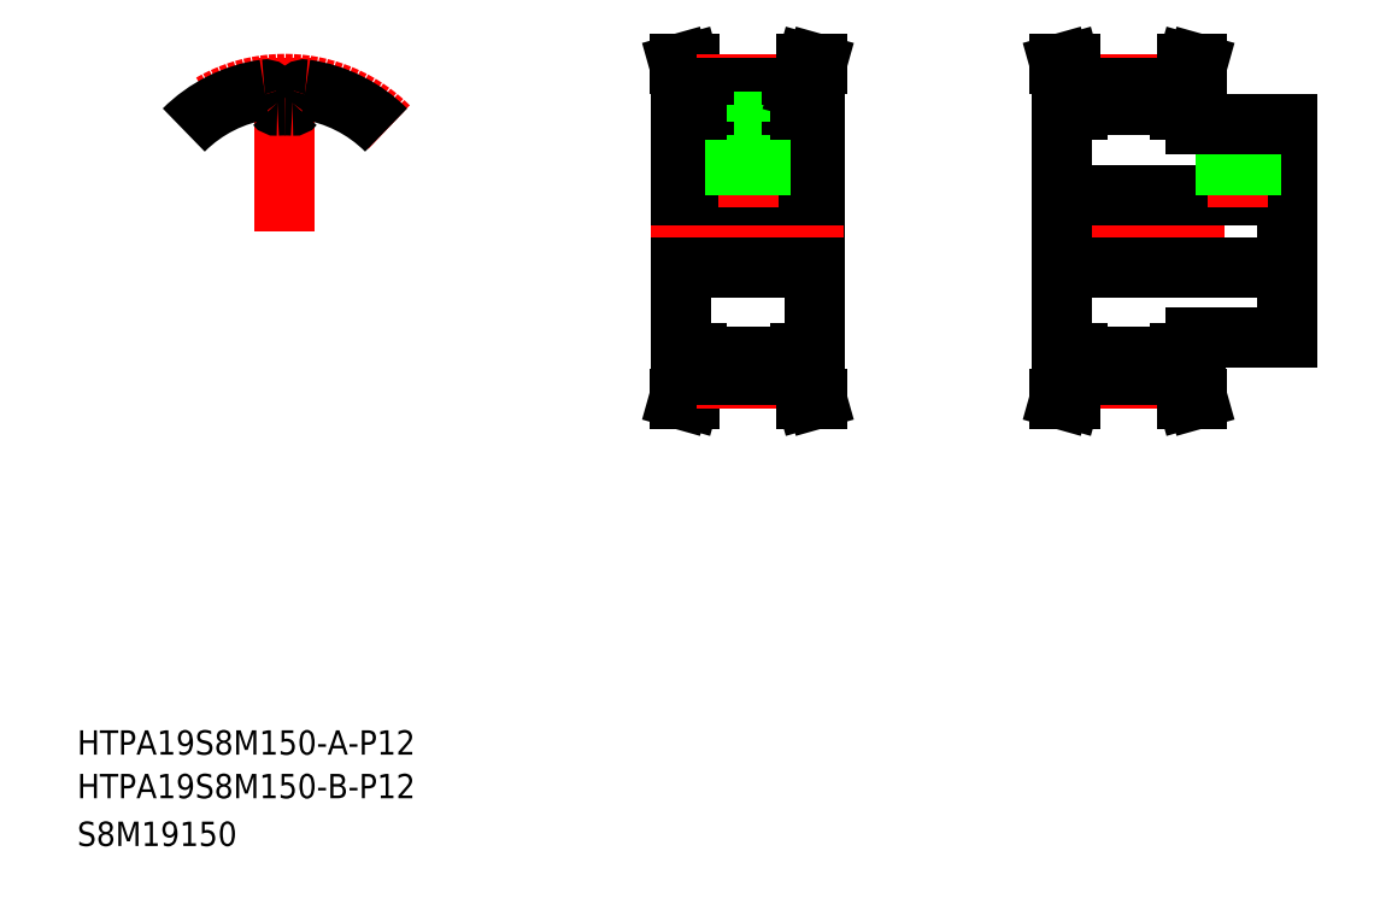
<metadata>
{"format":"dxf","ext":"dxf","renderer":"ezdxf+matplotlib","layout":"modelspace","background":"white","min_lineweight":24,"dpi":150}
</metadata>
<code>
0
SECTION
2
ENTITIES
0
LINE
8
CENTER
10
166.7
20
110.9
30
0
11
213.7
21
110.9
31
0
0
TEXT
8
0
10
10
20
17.84
30
0
40
4
1
HTPA19S8M150-B-P12
0
TEXT
8
0
10
10
20
25
30
0
40
4
1
HTPA19S8M150-A-P12
0
TEXT
8
0
10
10
20
10
30
0
40
4
1
S8M19150
0
LINE
8
0
10
131.1
20
130.9
30
0
11
131.1
21
90.94
31
0
0
LINE
8
0
10
109.1
20
130.9
30
0
11
109.1
21
90.94
31
0
0
LINE
8
0
10
111.6
20
87.44
30
0
11
110.5
21
83.44
31
0
0
LINE
8
0
10
109.1
20
90.94
30
0
11
111.6
21
90.94
31
0
0
LINE
8
0
10
110
20
87.65
30
0
11
110
21
90.94
31
0
0
LINE
8
0
10
110
20
87.65
30
0
11
108.9
21
83.44
31
0
0
LINE
8
0
10
108.9
20
83.44
30
0
11
110.5
21
83.44
31
0
0
LINE
8
CENTER
10
111.6
20
86.75
30
0
11
128.6
21
86.75
31
0
0
LINE
8
0
10
111.6
20
87.44
30
0
11
128.6
21
87.44
31
0
0
LINE
8
0
10
111.6
20
90.27
30
0
11
128.6
21
90.27
31
0
0
LINE
8
0
10
111.6
20
87.44
30
0
11
111.6
21
90.94
31
0
0
LINE
8
0
10
130.2
20
87.65
30
0
11
130.2
21
90.94
31
0
0
LINE
8
0
10
128.6
20
87.44
30
0
11
128.6
21
90.94
31
0
0
LINE
8
0
10
130.2
20
87.65
30
0
11
131.4
21
83.44
31
0
0
LINE
8
0
10
128.6
20
87.44
30
0
11
129.8
21
83.44
31
0
0
LINE
8
0
10
131.4
20
83.44
30
0
11
129.8
21
83.44
31
0
0
LINE
8
0
10
131.1
20
90.94
30
0
11
128.6
21
90.94
31
0
0
LINE
8
CENTER
10
104.1
20
110.9
30
0
11
136.1
21
110.9
31
0
0
LINE
8
0
10
109.1
20
130.9
30
0
11
111.6
21
130.9
31
0
0
LINE
8
0
10
109.1
20
116.9
30
0
11
131.1
21
116.9
31
0
0
LINE
8
0
10
109.1
20
104.9
30
0
11
131.1
21
104.9
31
0
0
LINE
8
0
10
111.6
20
134.4
30
0
11
110.5
21
138.4
31
0
0
LINE
8
0
10
110
20
134.2
30
0
11
108.9
21
138.4
31
0
0
LINE
8
0
10
110
20
134.2
30
0
11
110
21
130.9
31
0
0
LINE
8
0
10
108.9
20
138.4
30
0
11
110.5
21
138.4
31
0
0
LINE
8
CENTER
10
120.1
20
137.4
30
0
11
120.1
21
114.9
31
0
0
LINE
8
0
10
121.8
20
128.9
30
0
11
121.8
21
116.9
31
0
0
LINE
8
0
10
122.1
20
128.9
30
0
11
122.1
21
116.9
31
0
0
LINE
8
0
10
118.1
20
128.9
30
0
11
118.1
21
116.9
31
0
0
LINE
8
0
10
118.5
20
128.9
30
0
11
118.5
21
116.9
31
0
0
LINE
8
CENTER
10
111.6
20
135.1
30
0
11
128.6
21
135.1
31
0
0
LINE
8
0
10
111.6
20
131.6
30
0
11
128.6
21
131.6
31
0
0
LINE
8
0
10
111.6
20
134.4
30
0
11
128.6
21
134.4
31
0
0
LINE
8
0
10
117.9
20
128.9
30
0
11
122.4
21
128.9
31
0
0
LINE
8
0
10
117.9
20
131.6
30
0
11
117.9
21
128.9
31
0
0
LINE
8
0
10
111.6
20
134.4
30
0
11
111.6
21
130.9
31
0
0
LINE
8
0
10
122.4
20
131.6
30
0
11
122.4
21
128.9
31
0
0
LINE
8
0
10
128.6
20
134.4
30
0
11
129.8
21
138.4
31
0
0
LINE
8
0
10
130.2
20
134.2
30
0
11
131.4
21
138.4
31
0
0
LINE
8
0
10
128.6
20
134.4
30
0
11
128.6
21
130.9
31
0
0
LINE
8
0
10
130.2
20
134.2
30
0
11
130.2
21
130.9
31
0
0
LINE
8
0
10
131.1
20
130.9
30
0
11
128.6
21
130.9
31
0
0
LINE
8
0
10
131.4
20
138.4
30
0
11
129.8
21
138.4
31
0
0
LINE
8
0
10
171.7
20
130.9
30
0
11
171.7
21
90.94
31
0
0
LINE
8
0
10
208.7
20
128.4
30
0
11
208.7
21
93.44
31
0
0
LINE
8
CENTER
10
174.2
20
86.75
30
0
11
191.2
21
86.75
31
0
0
LINE
8
0
10
174.2
20
90.27
30
0
11
191.2
21
90.27
31
0
0
LINE
8
0
10
174.2
20
87.44
30
0
11
191.2
21
87.44
31
0
0
LINE
8
0
10
172.6
20
87.65
30
0
11
172.6
21
90.94
31
0
0
LINE
8
0
10
174.2
20
87.44
30
0
11
174.2
21
90.94
31
0
0
LINE
8
0
10
172.6
20
87.65
30
0
11
171.4
21
83.44
31
0
0
LINE
8
0
10
174.2
20
87.44
30
0
11
173
21
83.44
31
0
0
LINE
8
0
10
171.4
20
83.44
30
0
11
173
21
83.44
31
0
0
LINE
8
0
10
171.7
20
90.94
30
0
11
174.2
21
90.94
31
0
0
LINE
8
0
10
194
20
83.44
30
0
11
192.3
21
83.44
31
0
0
LINE
8
0
10
192.8
20
87.65
30
0
11
194
21
83.44
31
0
0
LINE
8
0
10
193.7
20
90.94
30
0
11
191.2
21
90.94
31
0
0
LINE
8
0
10
191.2
20
87.44
30
0
11
191.2
21
90.94
31
0
0
LINE
8
0
10
192.8
20
87.65
30
0
11
192.8
21
90.94
31
0
0
LINE
8
0
10
191.2
20
87.44
30
0
11
192.3
21
83.44
31
0
0
LINE
8
0
10
193.7
20
93.44
30
0
11
193.7
21
90.94
31
0
0
LINE
8
CENTER
10
174.2
20
135.1
30
0
11
191.2
21
135.1
31
0
0
LINE
8
0
10
174.2
20
134.4
30
0
11
191.2
21
134.4
31
0
0
LINE
8
0
10
174.2
20
131.6
30
0
11
191.2
21
131.6
31
0
0
LINE
8
0
10
171.7
20
104.9
30
0
11
208.7
21
104.9
31
0
0
LINE
8
0
10
171.7
20
116.9
30
0
11
208.7
21
116.9
31
0
0
LINE
8
0
10
174.2
20
134.4
30
0
11
173
21
138.4
31
0
0
LINE
8
0
10
172.6
20
134.2
30
0
11
171.4
21
138.4
31
0
0
LINE
8
0
10
174.2
20
134.4
30
0
11
174.2
21
130.9
31
0
0
LINE
8
0
10
172.6
20
134.2
30
0
11
172.6
21
130.9
31
0
0
LINE
8
0
10
171.7
20
130.9
30
0
11
174.2
21
130.9
31
0
0
LINE
8
0
10
171.4
20
138.4
30
0
11
173
21
138.4
31
0
0
LINE
8
CENTER
10
200.7
20
130.9
30
0
11
200.7
21
114.9
31
0
0
LINE
8
0
10
199
20
128.4
30
0
11
199
21
116.9
31
0
0
LINE
8
0
10
198.7
20
128.4
30
0
11
198.7
21
116.9
31
0
0
LINE
8
0
10
202.3
20
128.4
30
0
11
202.3
21
116.9
31
0
0
LINE
8
0
10
202.7
20
128.4
30
0
11
202.7
21
116.9
31
0
0
LINE
8
0
10
208.7
20
110.9
30
0
11
208.7
21
110.9
31
0
0
LINE
8
0
10
208.7
20
119.9
30
0
11
208.7
21
119.9
31
0
0
LINE
8
0
10
193.7
20
130.9
30
0
11
191.2
21
130.9
31
0
0
LINE
8
0
10
192.8
20
134.2
30
0
11
194
21
138.4
31
0
0
LINE
8
0
10
194
20
138.4
30
0
11
192.3
21
138.4
31
0
0
LINE
8
0
10
191.2
20
134.4
30
0
11
192.3
21
138.4
31
0
0
LINE
8
0
10
192.8
20
134.2
30
0
11
192.8
21
130.9
31
0
0
LINE
8
0
10
191.2
20
134.4
30
0
11
191.2
21
130.9
31
0
0
LINE
8
0
10
193.7
20
130.9
30
0
11
193.7
21
128.4
31
0
0
LINE
8
0
10
193.7
20
128.4
30
0
11
208.7
21
128.4
31
0
0
LINE
8
0
10
193.7
20
93.44
30
0
11
208.7
21
93.44
31
0
0
LINE
8
CENTER
10
44.11
20
139.5
30
0
11
44.11
21
110.9
31
0
0
ARC
8
CENTER
10
44.11
20
110.9
30
0
40
24.19
50
45
51
135
0
ARC
8
0
10
44.11
20
110.9
30
0
40
23.5
50
98.22
51
135
0
ARC
8
0
10
44.11
20
110.9
30
0
40
20.67
50
86.56
51
90
0
ARC
8
0
10
41.51
20
135
30
0
40
5.3
50
322
51
345.4
0
ARC
8
0
10
47.36
20
133.5
30
0
40
0.75
50
81.78
51
165.4
0
ARC
8
0
10
45.38
20
132
30
0
40
0.4
50
266.6
51
322
0
ARC
8
0
10
40.86
20
133.5
30
0
40
0.75
50
14.65
51
98.22
0
ARC
8
0
10
42.85
20
132
30
0
40
0.4
50
218
51
273.4
0
ARC
8
0
10
46.71
20
135
30
0
40
5.3
50
194.6
51
218
0
ARC
8
0
10
44.11
20
110.9
30
0
40
20.67
50
90
51
93.44
0
ARC
8
0
10
44.11
20
110.9
30
0
40
23.5
50
45
51
81.78
0
ENDSEC
0
EOF

</code>
